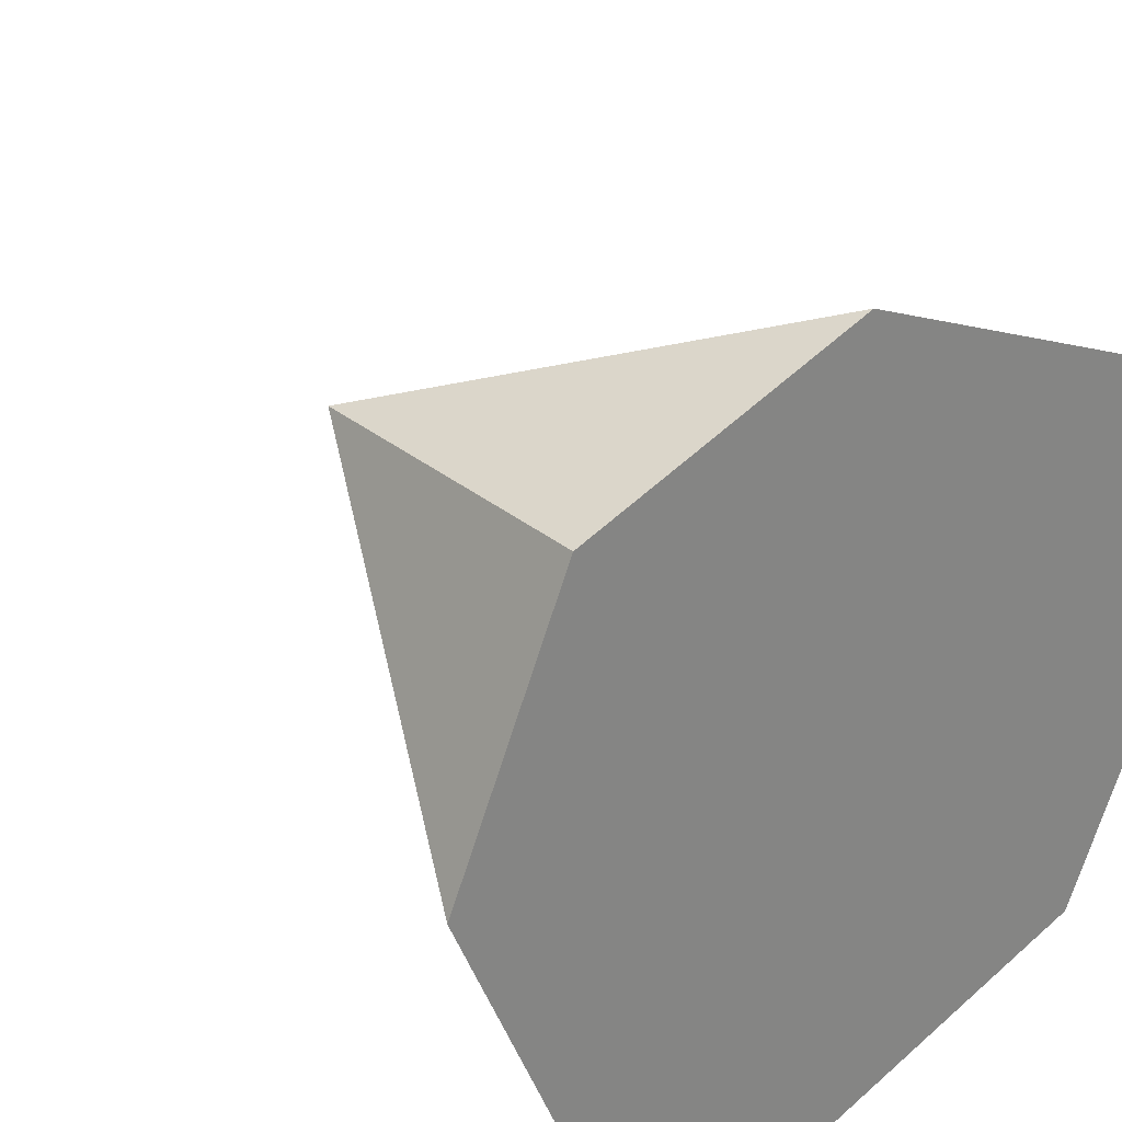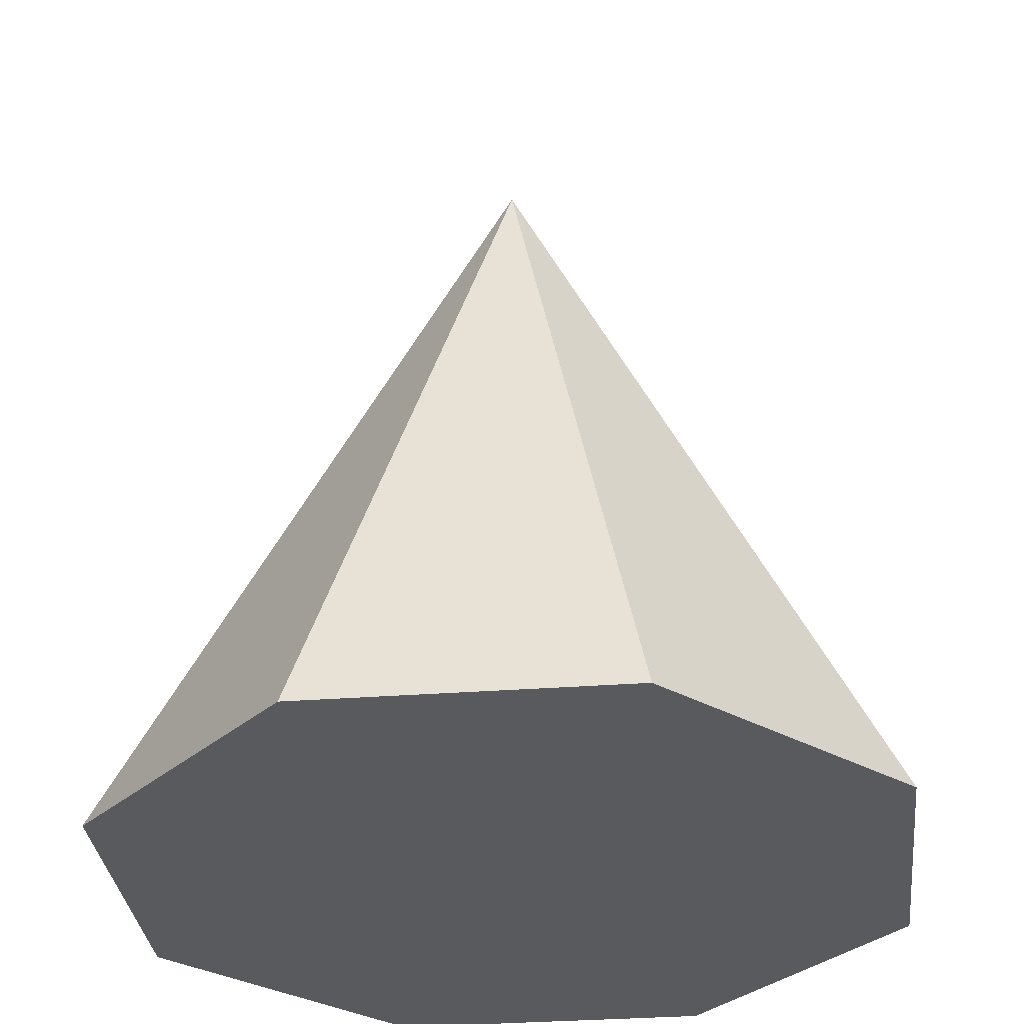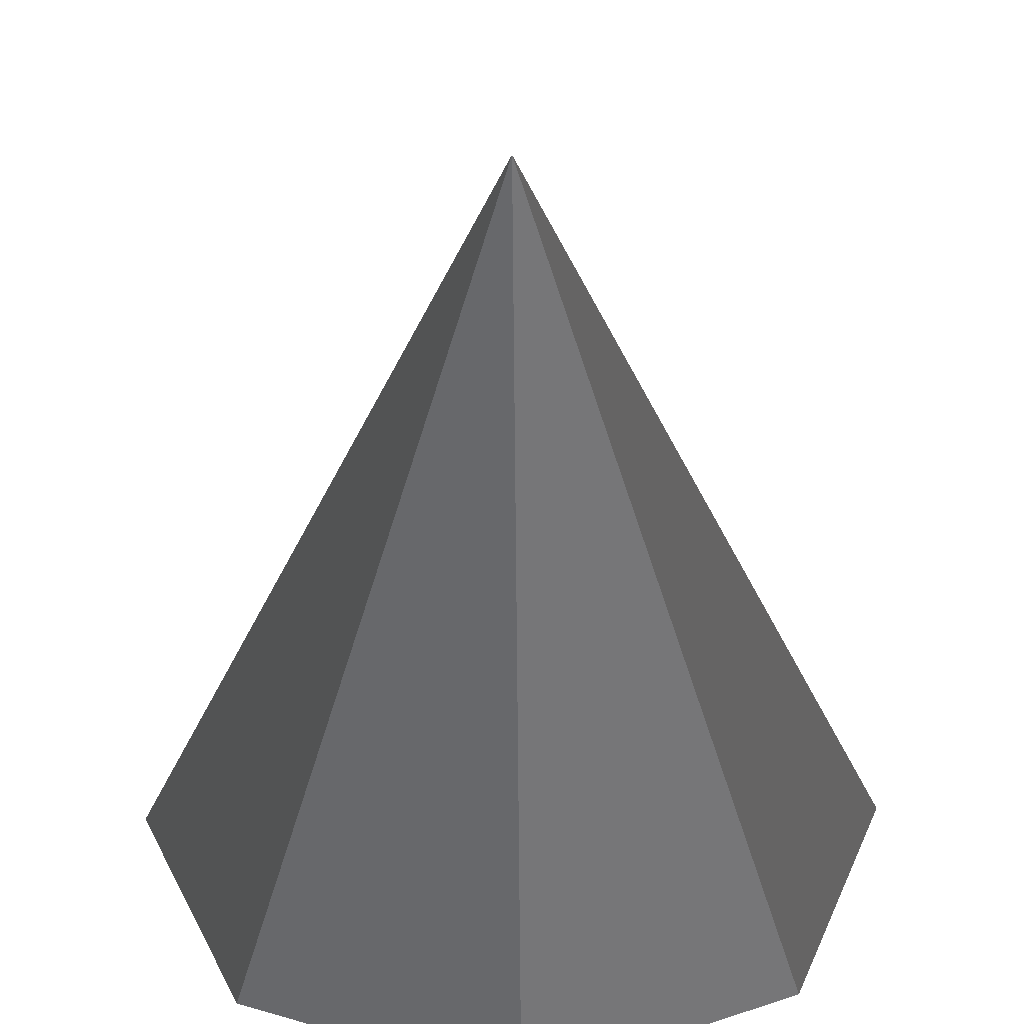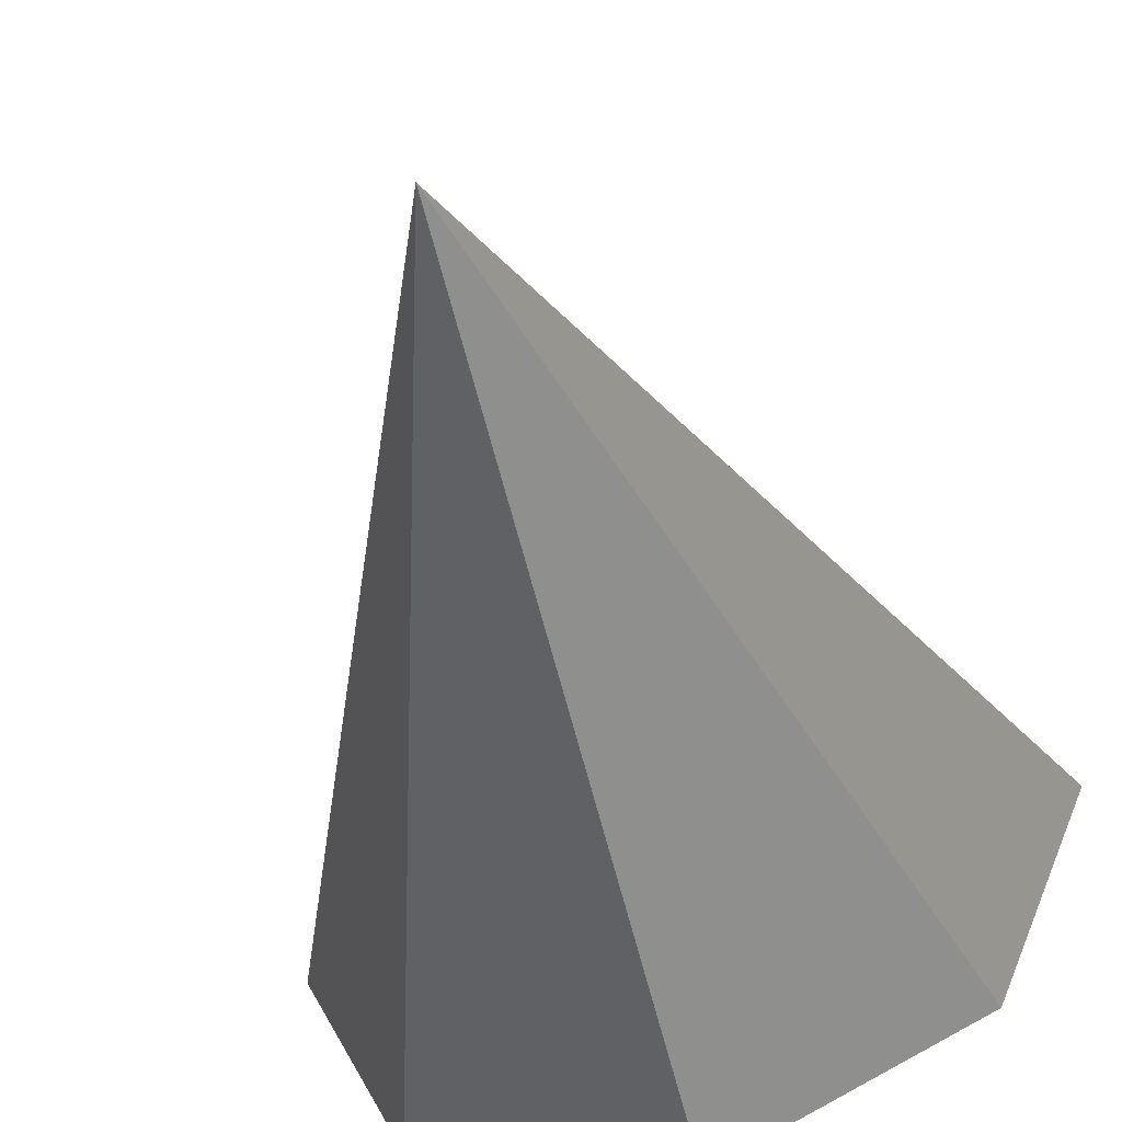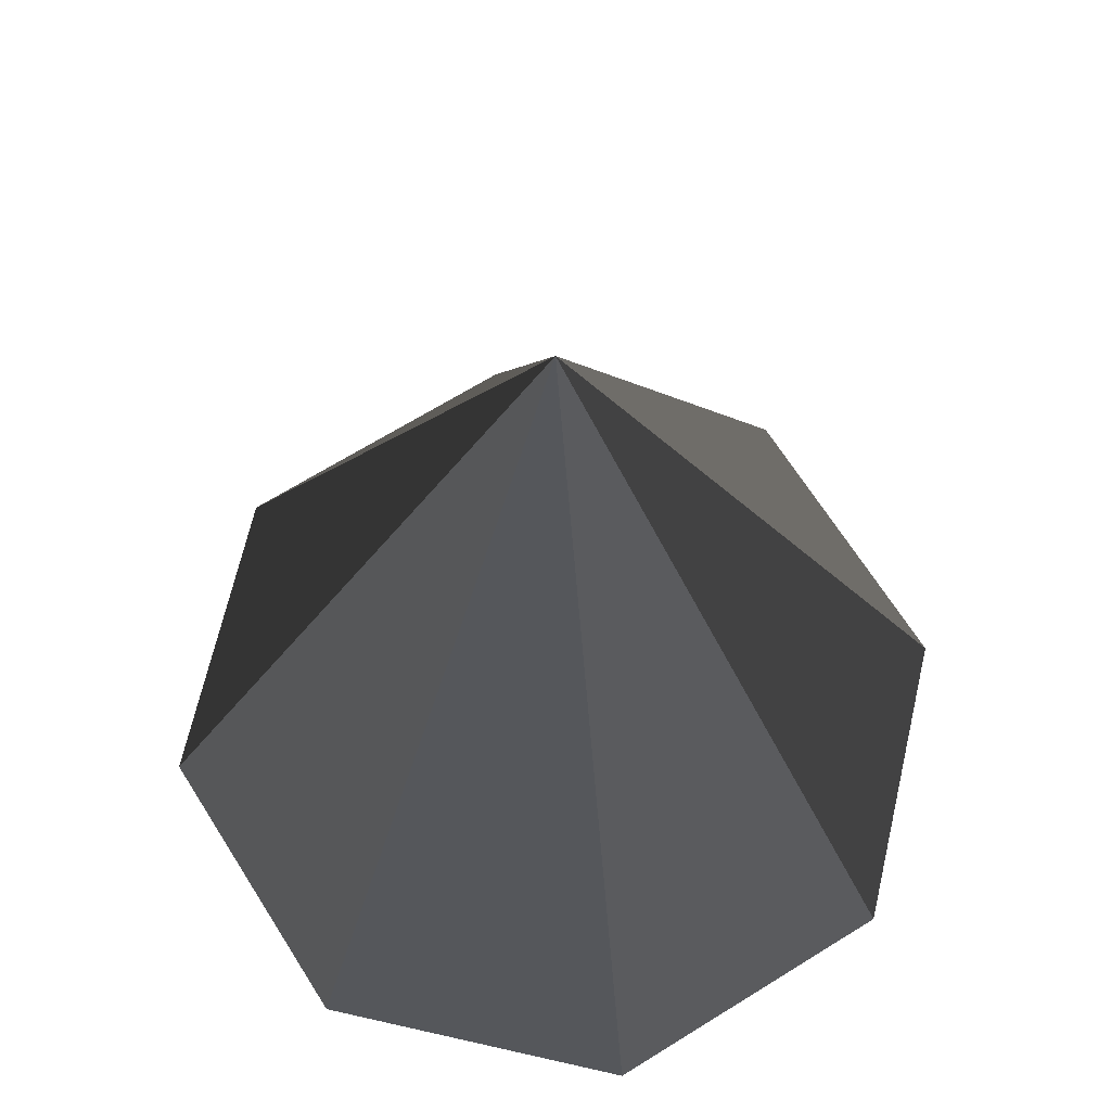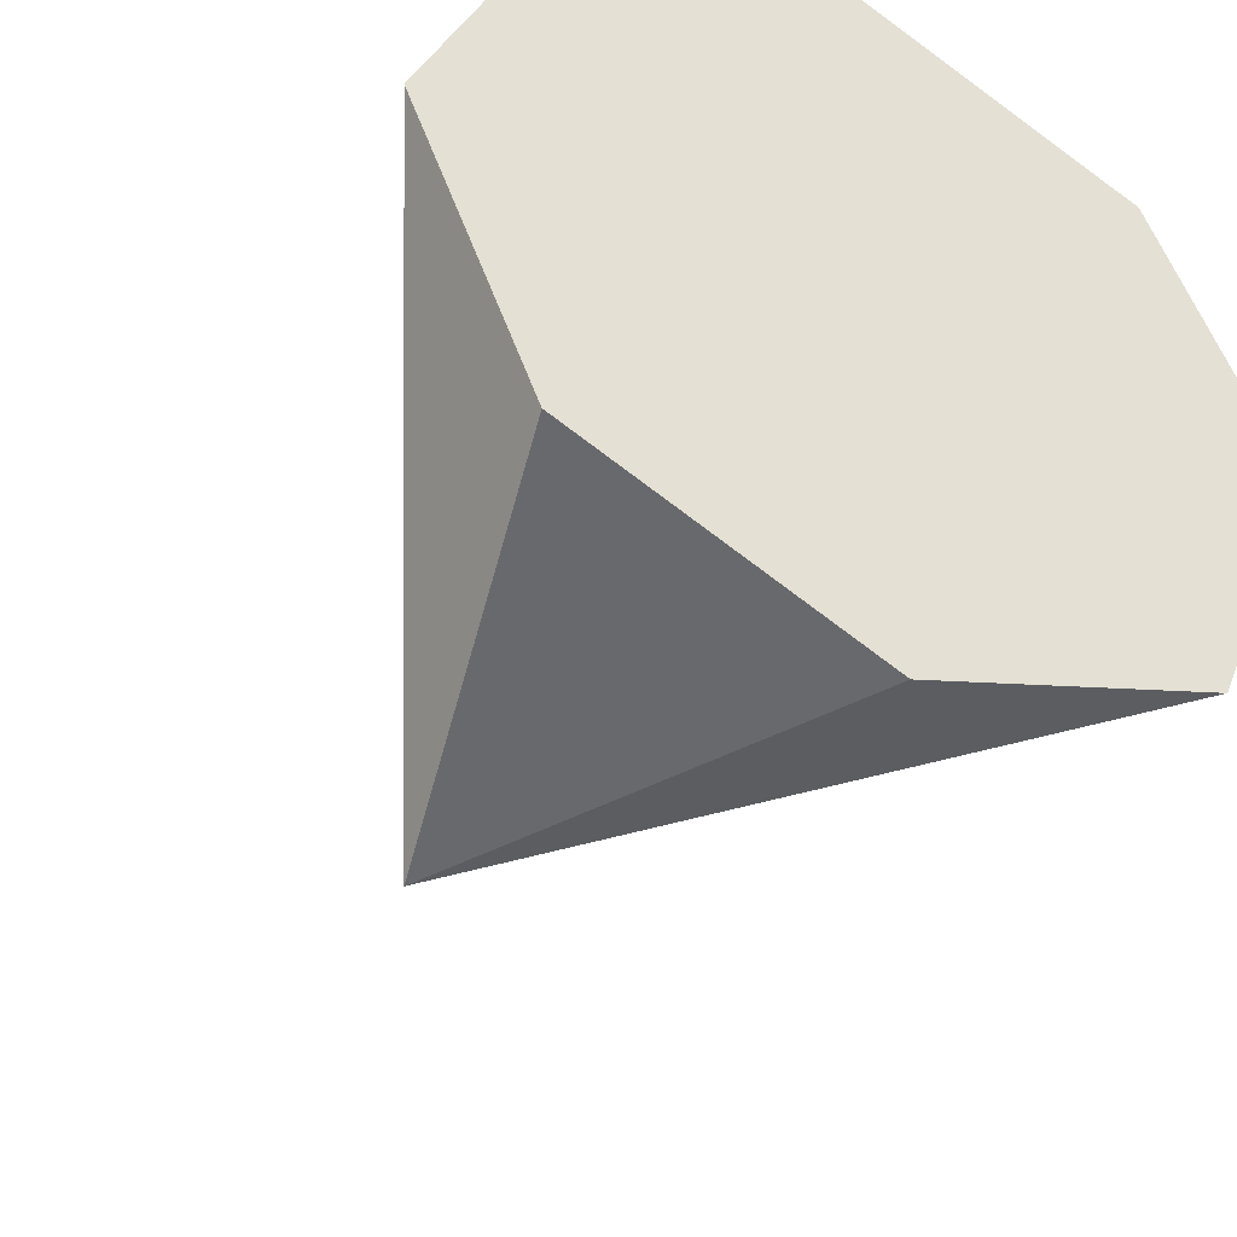
<metadata>
{"format":"obj","ext":"obj","renderer":"f3d","projection":"perspective","resolution":1024,"background":"white","views":[{"elev":29.3,"azim":-36.3,"up":"+Z"},{"elev":-31.8,"azim":-151.4,"up":"+Y"},{"elev":34.4,"azim":178.7,"up":"+Y"},{"elev":-58.0,"azim":-162.0,"up":"+Z"},{"elev":66.4,"azim":35.4,"up":"+Y"},{"elev":-44.5,"azim":-29.3,"up":"+Z"}]}
</metadata>
<code>
v  0 2 -0
v  0.7071 0 -0.7071
v  0 0 -1
v  1 0 -0
v  0.7071 0 0.7071
v  0 0 1
v  -0.7071 0 0.7071
v  -1 0 -0
v  -0.7071 0 -0.7071
v  0 0 -0
g default
f 1 1 2 3
f 1 1 4 2
f 1 1 5 4
f 1 1 6 5
f 1 1 7 6
f 1 1 8 7
f 1 1 1 1
f 1 1 9 8
f 1 1 3 9
f 10 4 5 6
f 1 1 1 1
f 1 1 1 1
f 1 1 1 1
f 10 6 7 8
f 9 3 10 8
f 2 4 10 3

</code>
